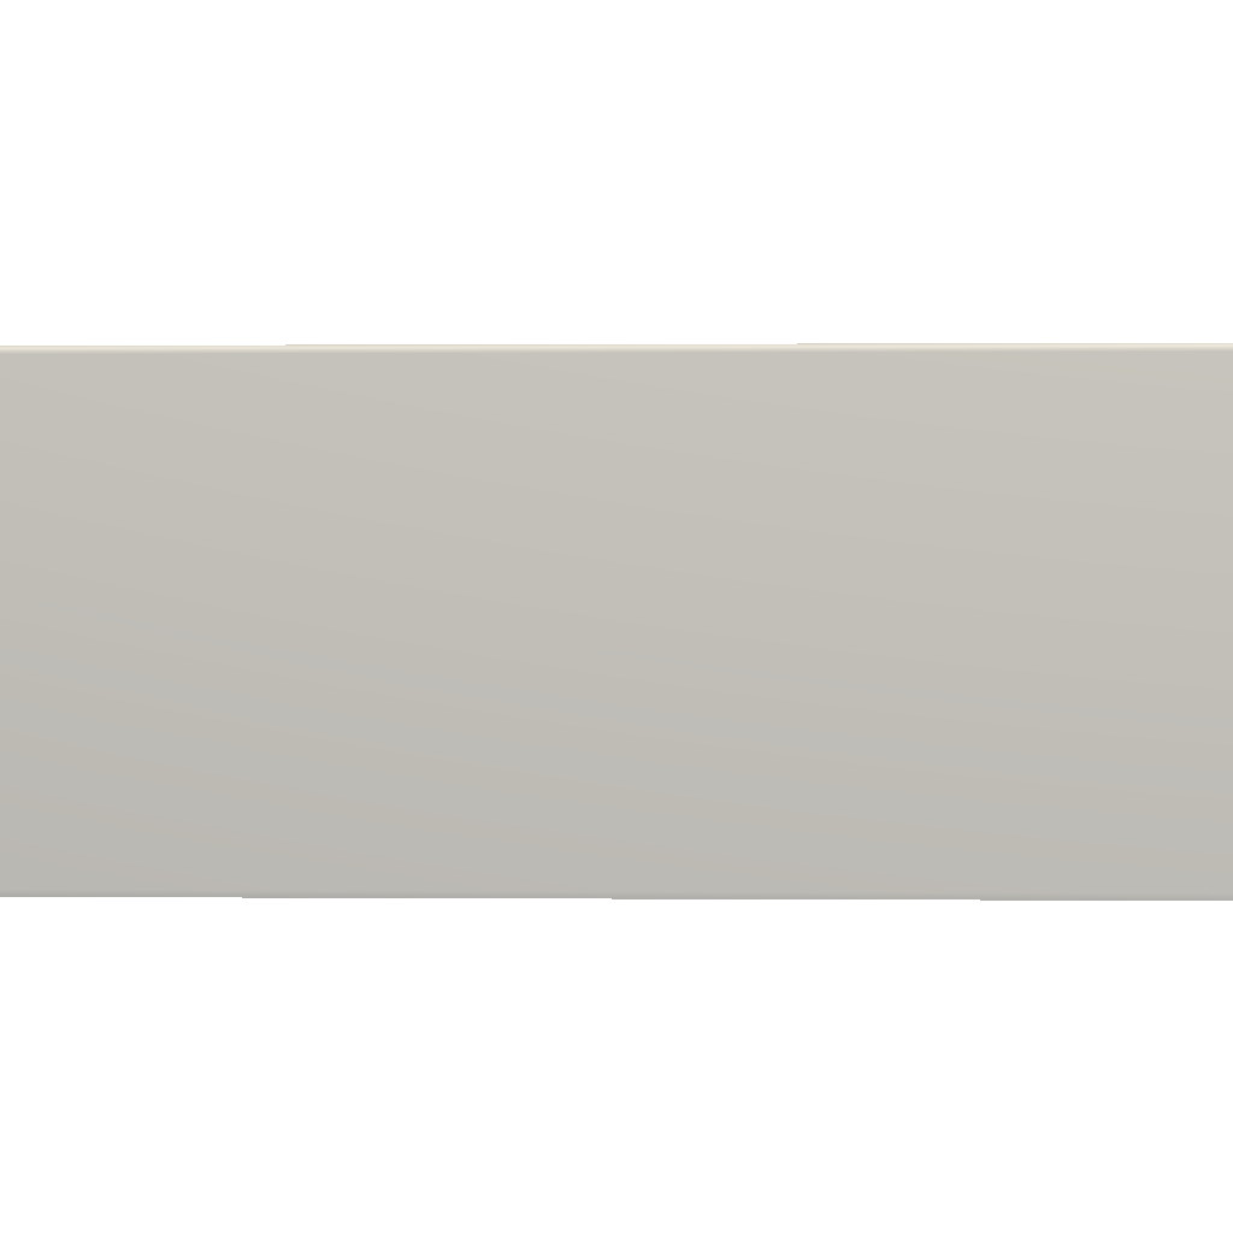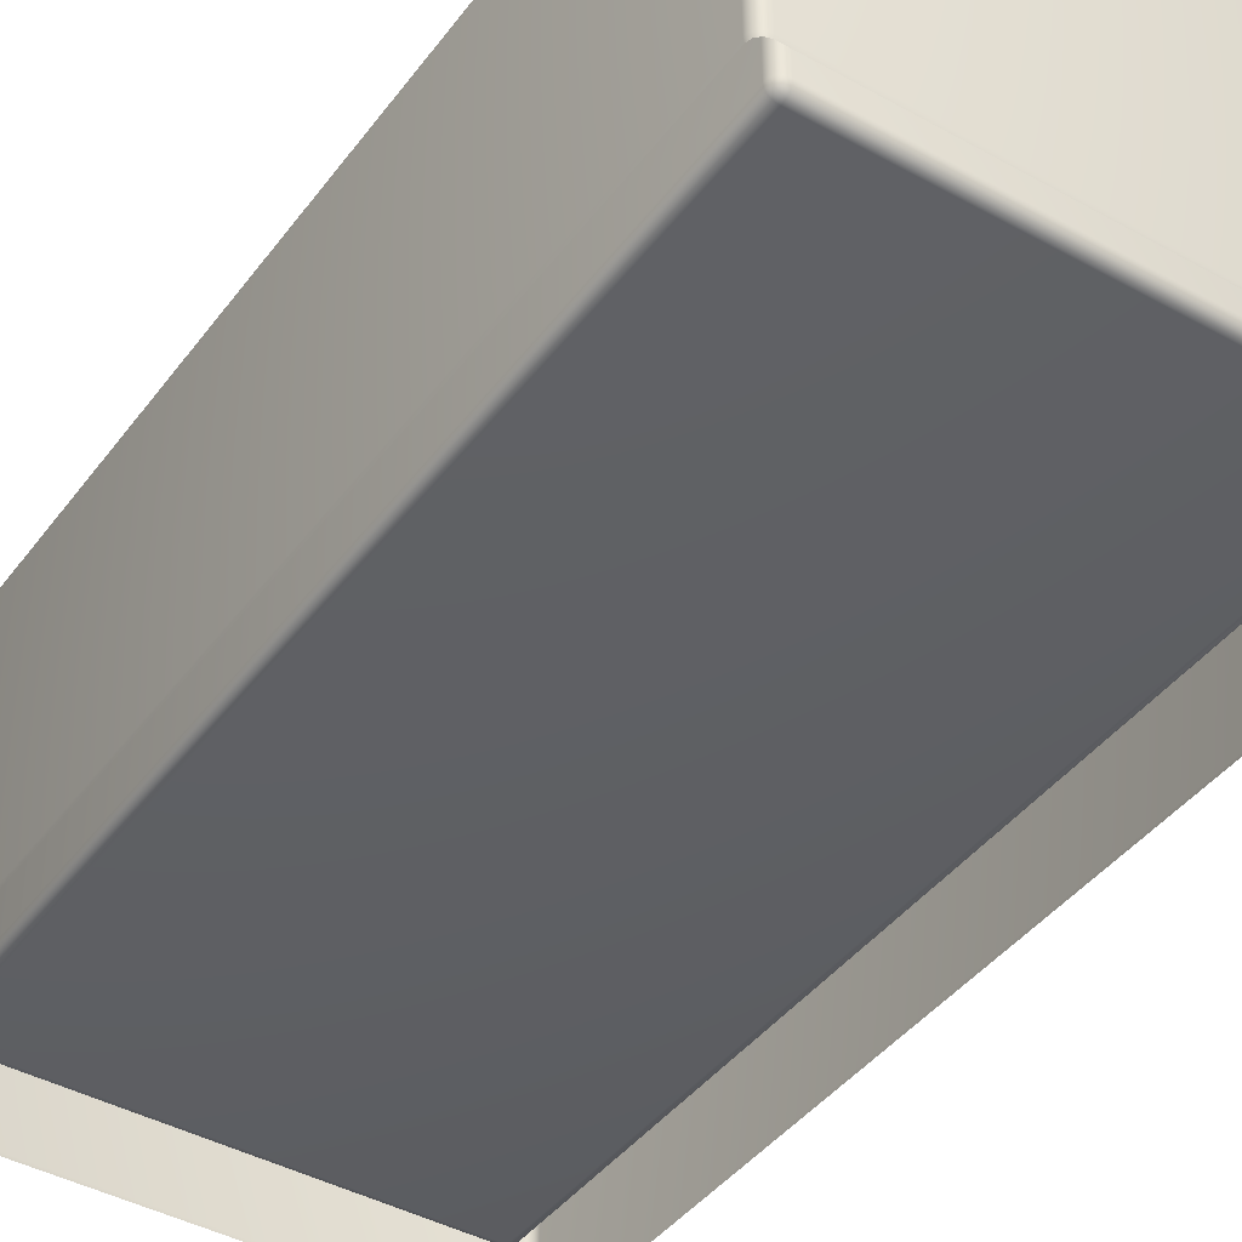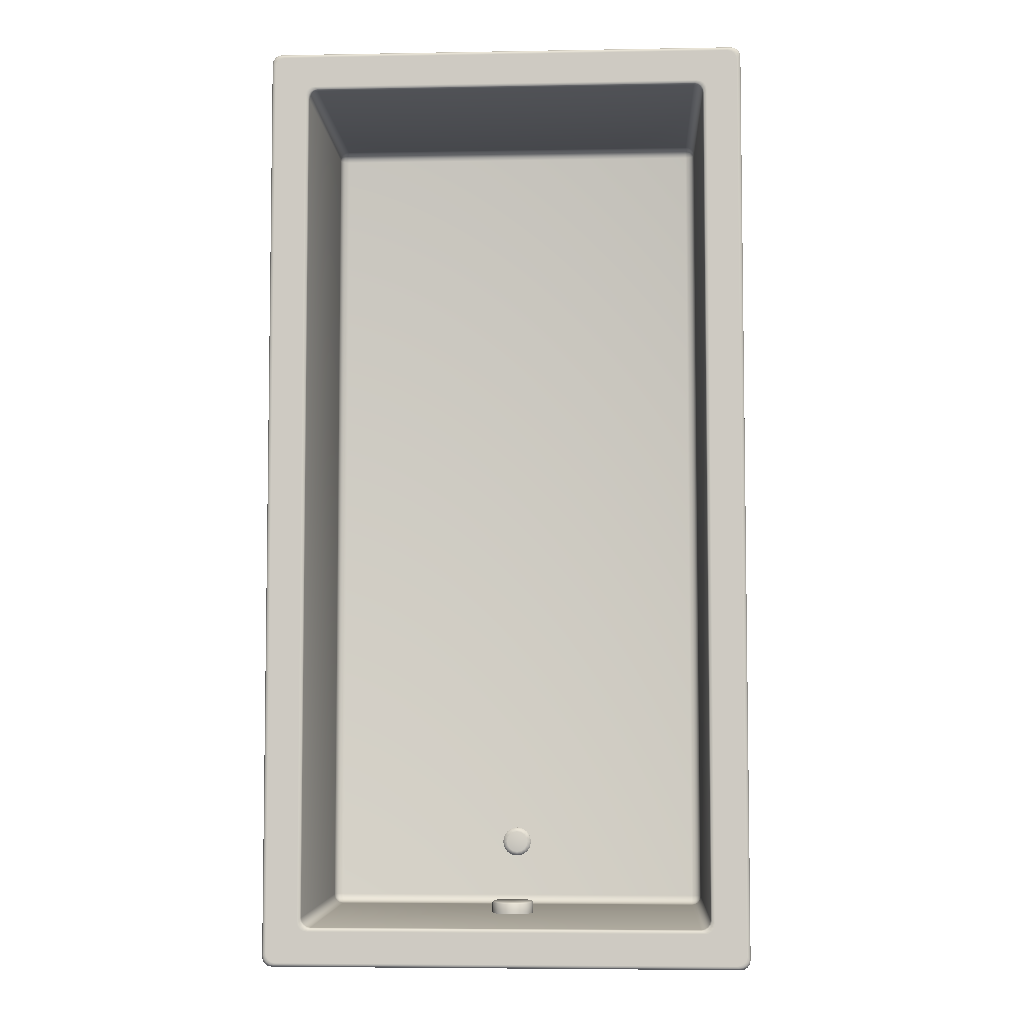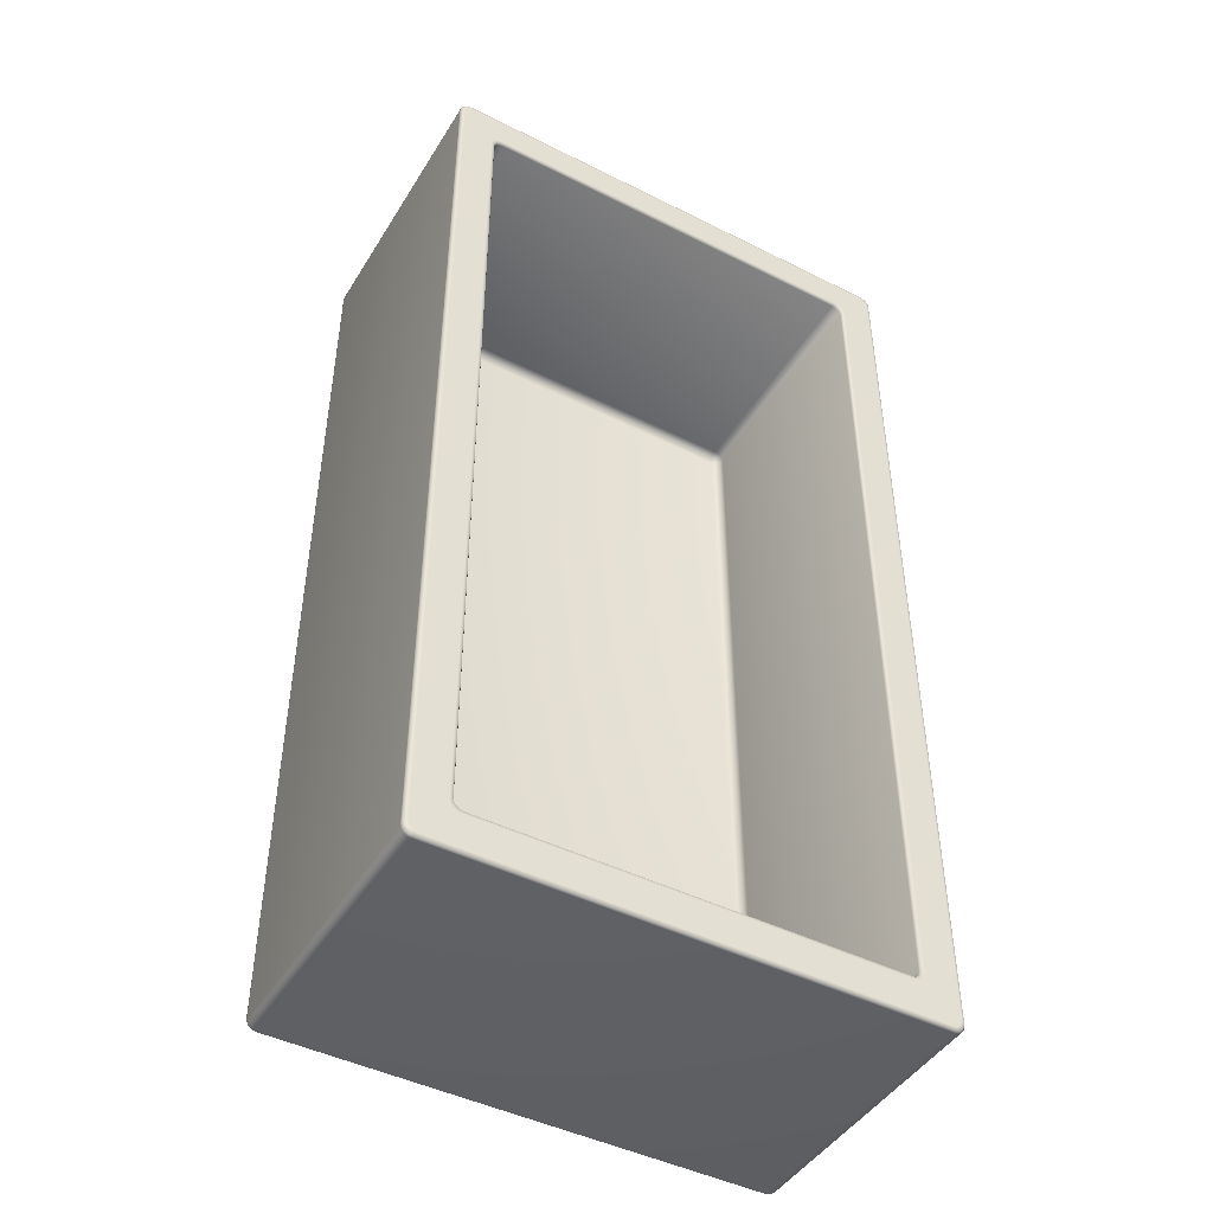
<metadata>
{"format":"obj","ext":"obj","renderer":"f3d","projection":"perspective","resolution":1024,"background":"white","views":[{"elev":0.6,"azim":-87.8,"up":"+Y"},{"elev":-42.3,"azim":146.3,"up":"+Y"},{"elev":-5.4,"azim":-176.9,"up":"+Z"},{"elev":-45.6,"azim":150.0,"up":"+Z"}]}
</metadata>
<code>
g default
v 159.5 -9.23 -498
v 157.5 -9.23 -500
v 159.3 -9.995 -498
v 157.5 -9.995 -499.8
v 159.3 -9.23 -498.8
v 158.9 -9.23 -499.4
v 158.3 -9.23 -499.8
v 158.4 -9.995 -499.6
v 159.1 -9.995 -498.9
v 157.5 45.5 -500
v 158.3 45.5 -499.8
v 158.9 45.5 -499.4
v 159.3 45.5 -498.8
v 159.5 45.5 -498
v 158.5 46 -499
v 157.9 46 -499.5
v 159 46 -498.4
v 157.1 46 -499.6
v 159.1 46 -497.6
v 158.3 45.13 -499.8
v 157.5 45.13 -500
v 158.9 45.13 -499.4
v 159.3 45.13 -498.8
v 159.5 45.13 -498
v 151.6 46 -491
v 151.2 46 -491.7
v 151.8 46 -490.3
v 150.5 46 -492.1
v 149.8 46 -492.3
v 158.5 46 -497.9
v 158.1 46 -498.6
v 158.7 46 -497.2
v 157.4 46 -499
v 156.7 46 -499.2
v 149.5 -4 -490
v 151.5 -2 -490
v 149.5 -2 -492
v 150.3 -3.848 -490
v 150.9 -3.414 -490
v 151.3 -2.765 -490
v 149.5 -3.848 -490.8
v 149.5 -3.414 -491.4
v 149.5 -2.765 -491.8
v 151.3 -2 -490.8
v 150.9 -2 -491.4
v 150.3 -2 -491.8
v 150.5 -3.414 -491
v 150.4 -2.765 -491.6
v 151.1 -2.765 -490.9
v 151.5 45.5 -490
v 151.3 45.5 -490.8
v 150.9 45.5 -491.4
v 150.3 45.5 -491.8
v 149.5 45.5 -492
v 150.3 46 -492.8
v 151.1 46 -492.7
v 151.8 46 -492.3
v 152.2 46 -491.6
v 152.3 46 -490.8
v 159.5 -9.23 -309.5
v 157.5 -9.23 -307.5
v 159.3 -9.995 -309.5
v 157.5 -9.995 -307.7
v 159.3 -9.23 -308.7
v 158.9 -9.23 -308.1
v 158.3 -9.23 -307.7
v 158.4 -9.995 -307.9
v 159.1 -9.995 -308.6
v 157.5 45.5 -307.5
v 158.3 45.5 -307.7
v 158.9 45.5 -308.1
v 159.3 45.5 -308.7
v 159.5 45.5 -309.5
v 158.5 46 -308.5
v 157.9 46 -308
v 159 46 -309.1
v 157.1 46 -307.9
v 159.1 46 -309.9
v 158.3 45.13 -307.7
v 157.5 45.13 -307.5
v 158.9 45.13 -308.1
v 159.3 45.13 -308.7
v 159.5 45.13 -309.5
v 151.6 46 -316.5
v 151.2 46 -315.8
v 151.8 46 -317.2
v 150.5 46 -315.4
v 149.8 46 -315.2
v 158.5 46 -309.6
v 158.1 46 -308.9
v 158.7 46 -310.3
v 157.4 46 -308.5
v 156.7 46 -308.3
v 149.5 -4 -317.5
v 151.5 -2 -317.5
v 149.5 -2 -315.5
v 150.3 -3.848 -317.5
v 150.9 -3.414 -317.5
v 151.3 -2.765 -317.5
v 149.5 -3.848 -316.7
v 149.5 -3.414 -316.1
v 149.5 -2.765 -315.7
v 151.3 -2 -316.7
v 150.9 -2 -316.1
v 150.3 -2 -315.7
v 150.5 -3.414 -316.5
v 150.4 -2.765 -315.9
v 151.1 -2.765 -316.6
v 151.5 45.5 -317.5
v 151.3 45.5 -316.7
v 150.9 45.5 -316.1
v 150.3 45.5 -315.7
v 149.5 45.5 -315.5
v 150.3 46 -314.7
v 151.1 46 -314.8
v 151.8 46 -315.2
v 152.2 46 -315.9
v 152.3 46 -316.7
v 59.5 -9.23 -498
v 61.5 -9.23 -500
v 59.65 -9.995 -498
v 61.5 -9.995 -499.8
v 59.65 -9.23 -498.8
v 60.09 -9.23 -499.4
v 60.73 -9.23 -499.8
v 60.58 -9.995 -499.6
v 59.9 -9.995 -498.9
v 61.5 45.5 -500
v 60.73 45.5 -499.8
v 60.09 45.5 -499.4
v 59.65 45.5 -498.8
v 59.5 45.5 -498
v 60.48 46 -499
v 61.13 46 -499.5
v 60.05 46 -498.4
v 61.89 46 -499.6
v 59.89 46 -497.6
v 60.73 45.13 -499.8
v 61.5 45.13 -500
v 60.09 45.13 -499.4
v 59.65 45.13 -498.8
v 59.5 45.13 -498
v 67.38 46 -491
v 67.81 46 -491.7
v 67.22 46 -490.3
v 68.46 46 -492.1
v 69.22 46 -492.3
v 60.48 46 -497.9
v 60.92 46 -498.6
v 60.33 46 -497.2
v 61.57 46 -499
v 62.33 46 -499.2
v 69.5 -4 -490
v 67.5 -2 -490
v 69.5 -2 -492
v 68.73 -3.848 -490
v 68.09 -3.414 -490
v 67.65 -2.765 -490
v 69.5 -3.848 -490.8
v 69.5 -3.414 -491.4
v 69.5 -2.765 -491.8
v 67.65 -2 -490.8
v 68.09 -2 -491.4
v 68.73 -2 -491.8
v 68.5 -3.414 -491
v 68.58 -2.765 -491.6
v 67.9 -2.765 -490.9
v 67.5 45.5 -490
v 67.65 45.5 -490.8
v 68.09 45.5 -491.4
v 68.73 45.5 -491.8
v 69.5 45.5 -492
v 68.66 46 -492.8
v 67.9 46 -492.7
v 67.25 46 -492.3
v 66.81 46 -491.6
v 66.66 46 -490.8
v 59.5 -9.23 -309.5
v 61.5 -9.23 -307.5
v 59.65 -9.995 -309.5
v 61.5 -9.995 -307.7
v 59.65 -9.23 -308.7
v 60.09 -9.23 -308.1
v 60.73 -9.23 -307.7
v 60.58 -9.995 -307.9
v 59.9 -9.995 -308.6
v 61.5 45.5 -307.5
v 60.73 45.5 -307.7
v 60.09 45.5 -308.1
v 59.65 45.5 -308.7
v 59.5 45.5 -309.5
v 60.48 46 -308.5
v 61.13 46 -308
v 60.05 46 -309.1
v 61.89 46 -307.9
v 59.89 46 -309.9
v 60.73 45.13 -307.7
v 61.5 45.13 -307.5
v 60.09 45.13 -308.1
v 59.65 45.13 -308.7
v 59.5 45.13 -309.5
v 67.38 46 -316.5
v 67.81 46 -315.8
v 67.22 46 -317.2
v 68.46 46 -315.4
v 69.22 46 -315.2
v 60.48 46 -309.6
v 60.92 46 -308.9
v 60.33 46 -310.3
v 61.57 46 -308.5
v 62.33 46 -308.3
v 69.5 -4 -317.5
v 67.5 -2 -317.5
v 69.5 -2 -315.5
v 68.73 -3.848 -317.5
v 68.09 -3.414 -317.5
v 67.65 -2.765 -317.5
v 69.5 -3.848 -316.7
v 69.5 -3.414 -316.1
v 69.5 -2.765 -315.7
v 67.65 -2 -316.7
v 68.09 -2 -316.1
v 68.73 -2 -315.7
v 68.5 -3.414 -316.5
v 68.58 -2.765 -315.9
v 67.9 -2.765 -316.6
v 67.5 45.5 -317.5
v 67.65 45.5 -316.7
v 68.09 45.5 -316.1
v 68.73 45.5 -315.7
v 69.5 45.5 -315.5
v 68.66 46 -314.7
v 67.9 46 -314.8
v 67.25 46 -315.2
v 66.81 46 -315.9
v 66.66 46 -316.7
v 109.5 15 -489.5
v 113.7 15 -489.5
v 113.4 16.62 -489.5
v 112.5 18 -489.5
v 111.1 18.92 -489.5
v 109.5 19.24 -489.5
v 107.9 18.92 -489.5
v 106.5 18 -489.5
v 105.6 16.62 -489.5
v 105.3 15 -489.5
v 105.6 13.38 -489.5
v 106.5 12 -489.5
v 107.9 11.08 -489.5
v 109.5 10.76 -489.5
v 111.1 11.08 -489.5
v 112.5 12 -489.5
v 113.4 13.38 -489.5
v 114 15 -492
v 113.7 16.72 -492
v 112.7 18.18 -492
v 111.2 19.16 -492
v 109.5 19.5 -492
v 107.8 19.16 -492
v 106.3 18.18 -492
v 105.3 16.72 -492
v 105 15 -492
v 105.3 13.28 -492
v 106.3 11.82 -492
v 107.8 10.84 -492
v 109.5 10.5 -492
v 111.2 10.84 -492
v 112.7 11.82 -492
v 113.7 13.28 -492
v 109.5 10.5 -489.8
v 111.2 10.84 -489.8
v 107.8 10.84 -489.8
v 112.7 11.82 -489.8
v 106.3 11.82 -489.8
v 113.7 13.28 -489.8
v 105.3 13.28 -489.8
v 114 15 -489.8
v 105 15 -489.8
v 113.7 16.72 -489.8
v 105.3 16.72 -489.8
v 112.7 18.18 -489.8
v 106.3 18.18 -489.8
v 111.2 19.16 -489.8
v 107.8 19.16 -489.8
v 109.5 19.5 -489.8
v 109.5 -3.5 -478
v 111.8 -3.5 -478
v 111.6 -3.5 -478.9
v 111.1 -3.5 -479.6
v 110.4 -3.5 -480.1
v 109.5 -3.5 -480.3
v 108.6 -3.5 -480.1
v 107.9 -3.5 -479.6
v 107.4 -3.5 -478.9
v 107.2 -3.5 -478
v 107.4 -3.5 -477.1
v 107.9 -3.5 -476.4
v 108.6 -3.5 -475.9
v 109.5 -3.5 -475.7
v 110.4 -3.5 -475.9
v 111.1 -3.5 -476.4
v 111.6 -3.5 -477.1
v 112.7 -4 -478
v 112.5 -4 -479.2
v 111.8 -4 -480.3
v 110.7 -4 -481
v 109.5 -4 -481.2
v 108.3 -4 -481
v 107.2 -4 -480.3
v 106.5 -4 -479.2
v 106.3 -4 -478
v 106.5 -4 -476.8
v 107.2 -4 -475.7
v 108.3 -4 -475
v 109.5 -4 -474.8
v 110.7 -4 -475
v 111.8 -4 -475.7
v 112.5 -4 -476.8
v 112.5 -3.75 -479.2
v 112.7 -3.75 -478
v 111.8 -3.75 -480.3
v 112.5 -3.75 -476.8
v 110.7 -3.75 -481
v 111.8 -3.75 -475.7
v 109.5 -3.75 -481.2
v 110.7 -3.75 -475
v 108.3 -3.75 -481
v 109.5 -3.75 -474.8
v 107.2 -3.75 -480.3
v 108.3 -3.75 -475
v 106.5 -3.75 -479.2
v 107.2 -3.75 -475.7
v 106.3 -3.75 -478
v 106.5 -3.75 -476.8
g bathtub01
f 7 4 2
f 4 7 8
f 6 8 7
f 8 6 9
f 5 9 6
f 9 5 3
f 1 3 5
f 10 18 16 11
f 11 16 15 12
f 12 15 17 13
f 13 17 19 14
f 20 21 10 11
f 20 7 2 21
f 20 22 6 7
f 20 11 12 22
f 22 23 5 6
f 22 12 13 23
f 1 5 23 24
f 23 13 14 24
f 30 17 15 31
f 30 32 19 17
f 31 15 16 33
f 33 16 18 34
f 38 41 35
f 47 42 41
f 41 38 47
f 39 47 38
f 48 43 42
f 42 47 48
f 49 48 47
f 47 39 49
f 40 49 39
f 46 37 43
f 43 48 46
f 45 46 48
f 48 49 45
f 44 45 49
f 49 40 44
f 36 44 40
f 50 51 44 36
f 51 52 45 44
f 52 53 46 45
f 53 54 37 46
f 26 52 51 25
f 25 51 50 27
f 28 53 52 26
f 29 54 53 28
f 55 56 33 34
f 55 29 28 56
f 56 57 31 33
f 56 28 26 57
f 57 58 30 31
f 57 26 25 58
f 58 59 32 30
f 58 25 27 59
f 63 66 61
f 66 63 67
f 67 65 66
f 65 67 68
f 68 64 65
f 64 68 62
f 62 60 64
f 77 69 70 75
f 75 70 71 74
f 74 71 72 76
f 76 72 73 78
f 80 79 70 69
f 66 79 80 61
f 81 79 66 65
f 70 79 81 71
f 82 81 65 64
f 71 81 82 72
f 83 82 64 60
f 72 82 83 73
f 76 89 90 74
f 91 89 76 78
f 74 90 92 75
f 75 92 93 77
f 100 97 94
f 101 106 100
f 97 100 106
f 106 98 97
f 102 107 101
f 106 101 107
f 107 108 106
f 98 106 108
f 108 99 98
f 96 105 102
f 107 102 105
f 105 104 107
f 108 107 104
f 104 103 108
f 99 108 103
f 103 95 99
f 110 109 95 103
f 111 110 103 104
f 112 111 104 105
f 113 112 105 96
f 111 85 84 110
f 110 84 86 109
f 112 87 85 111
f 113 88 87 112
f 115 114 93 92
f 88 114 115 87
f 116 115 92 90
f 87 115 116 85
f 117 116 90 89
f 85 116 117 84
f 118 117 89 91
f 84 117 118 86
f 122 125 120
f 125 122 126
f 126 124 125
f 124 126 127
f 127 123 124
f 123 127 121
f 121 119 123
f 136 128 129 134
f 134 129 130 133
f 133 130 131 135
f 135 131 132 137
f 139 138 129 128
f 125 138 139 120
f 140 138 125 124
f 129 138 140 130
f 141 140 124 123
f 130 140 141 131
f 142 141 123 119
f 131 141 142 132
f 135 148 149 133
f 150 148 135 137
f 133 149 151 134
f 134 151 152 136
f 159 156 153
f 160 165 159
f 156 159 165
f 165 157 156
f 161 166 160
f 165 160 166
f 166 167 165
f 157 165 167
f 167 158 157
f 155 164 161
f 166 161 164
f 164 163 166
f 167 166 163
f 163 162 167
f 158 167 162
f 162 154 158
f 169 168 154 162
f 170 169 162 163
f 171 170 163 164
f 172 171 164 155
f 170 144 143 169
f 169 143 145 168
f 171 146 144 170
f 172 147 146 171
f 174 173 152 151
f 147 173 174 146
f 175 174 151 149
f 146 174 175 144
f 176 175 149 148
f 144 175 176 143
f 177 176 148 150
f 143 176 177 145
f 184 181 179
f 181 184 185
f 183 185 184
f 185 183 186
f 182 186 183
f 186 182 180
f 178 180 182
f 187 195 193 188
f 188 193 192 189
f 189 192 194 190
f 190 194 196 191
f 197 198 187 188
f 197 184 179 198
f 197 199 183 184
f 197 188 189 199
f 199 200 182 183
f 199 189 190 200
f 200 201 178 182
f 200 190 191 201
f 207 194 192 208
f 207 209 196 194
f 208 192 193 210
f 210 193 195 211
f 215 218 212
f 224 219 218
f 218 215 224
f 216 224 215
f 225 220 219
f 219 224 225
f 226 225 224
f 224 216 226
f 217 226 216
f 223 214 220
f 220 225 223
f 222 223 225
f 225 226 222
f 221 222 226
f 226 217 221
f 213 221 217
f 227 228 221 213
f 228 229 222 221
f 229 230 223 222
f 230 231 214 223
f 203 229 228 202
f 202 228 227 204
f 205 230 229 203
f 206 231 230 205
f 232 233 210 211
f 232 206 205 233
f 233 234 208 210
f 233 205 203 234
f 234 235 207 208
f 234 203 202 235
f 235 236 209 207
f 235 202 204 236
f 1 60 62 3
f 19 78 73 14
f 60 1 24 83
f 14 73 83 24
f 32 91 78 19
f 40 99 95 36
f 39 98 99 40
f 38 97 98 39
f 35 94 97 38
f 36 95 109 50
f 50 109 86 27
f 59 118 91 32
f 27 86 118 59
f 121 180 178 119
f 132 191 196 137
f 119 178 201 142
f 142 201 191 132
f 137 196 209 150
f 154 213 217 158
f 158 217 216 157
f 157 216 215 156
f 156 215 212 153
f 168 227 213 154
f 145 204 227 168
f 150 209 236 177
f 177 236 204 145
f 4 122 120 2
f 10 128 136 18
f 21 139 128 10
f 2 120 139 21
f 18 136 152 34
f 37 155 161 43
f 43 161 160 42
f 42 160 159 41
f 41 159 153 35
f 54 172 155 37
f 29 147 172 54
f 55 173 147 29
f 34 152 173 55
f 61 179 181 63
f 77 195 187 69
f 69 187 198 80
f 80 198 179 61
f 93 211 195 77
f 102 220 214 96
f 101 219 220 102
f 100 218 219 101
f 94 212 218 100
f 96 214 231 113
f 113 231 206 88
f 88 206 232 114
f 114 232 211 93
f 35 153 212 94
f 237 238 239
f 237 239 240
f 237 240 241
f 237 241 242
f 237 242 243
f 237 243 244
f 237 244 245
f 237 245 246
f 237 246 247
f 237 247 248
f 237 248 249
f 237 249 250
f 237 250 251
f 237 251 252
f 237 252 253
f 237 253 238
f 270 271 251 250
f 270 266 267 271
f 270 272 265 266
f 270 250 249 272
f 271 273 252 251
f 271 267 268 273
f 272 274 264 265
f 272 249 248 274
f 273 275 253 252
f 273 268 269 275
f 274 276 263 264
f 274 248 247 276
f 275 277 238 253
f 275 269 254 277
f 276 278 262 263
f 276 247 246 278
f 277 279 239 238
f 277 254 255 279
f 278 280 261 262
f 278 246 245 280
f 279 281 240 239
f 279 255 256 281
f 280 282 260 261
f 280 245 244 282
f 281 283 241 240
f 281 256 257 283
f 282 284 259 260
f 282 244 243 284
f 283 285 242 241
f 283 257 258 285
f 284 285 258 259
f 284 243 242 285
f 286 287 288
f 286 288 289
f 286 289 290
f 286 290 291
f 286 291 292
f 286 292 293
f 286 293 294
f 286 294 295
f 286 295 296
f 286 296 297
f 286 297 298
f 286 298 299
f 286 299 300
f 286 300 301
f 286 301 302
f 286 302 287
f 319 320 303 304
f 319 288 287 320
f 319 321 289 288
f 319 304 305 321
f 320 322 318 303
f 320 287 302 322
f 321 323 290 289
f 321 305 306 323
f 322 324 317 318
f 322 302 301 324
f 323 325 291 290
f 323 306 307 325
f 324 326 316 317
f 324 301 300 326
f 325 327 292 291
f 325 307 308 327
f 326 328 315 316
f 326 300 299 328
f 327 329 293 292
f 327 308 309 329
f 328 330 314 315
f 328 299 298 330
f 329 331 294 293
f 329 309 310 331
f 330 332 313 314
f 330 298 297 332
f 331 333 295 294
f 331 310 311 333
f 332 334 312 313
f 332 297 296 334
f 333 334 296 295
f 333 311 312 334

</code>
